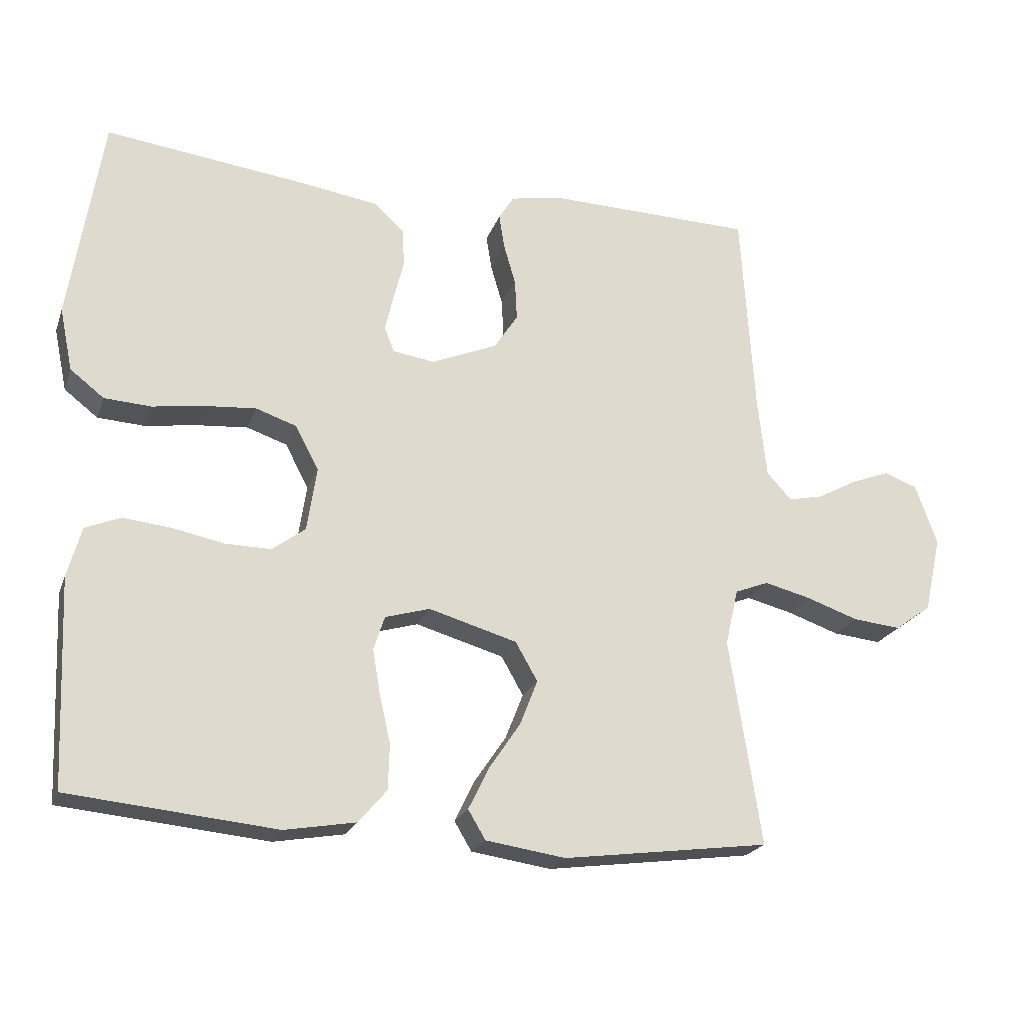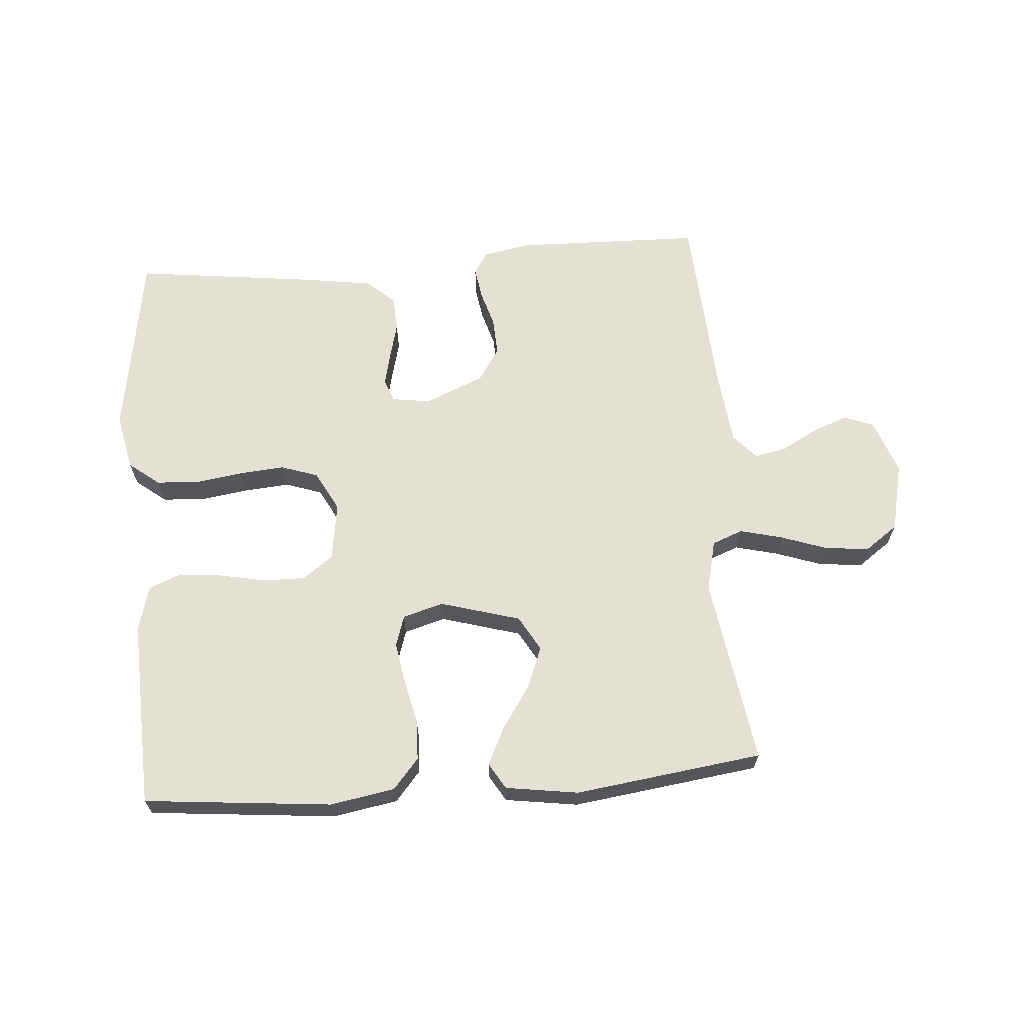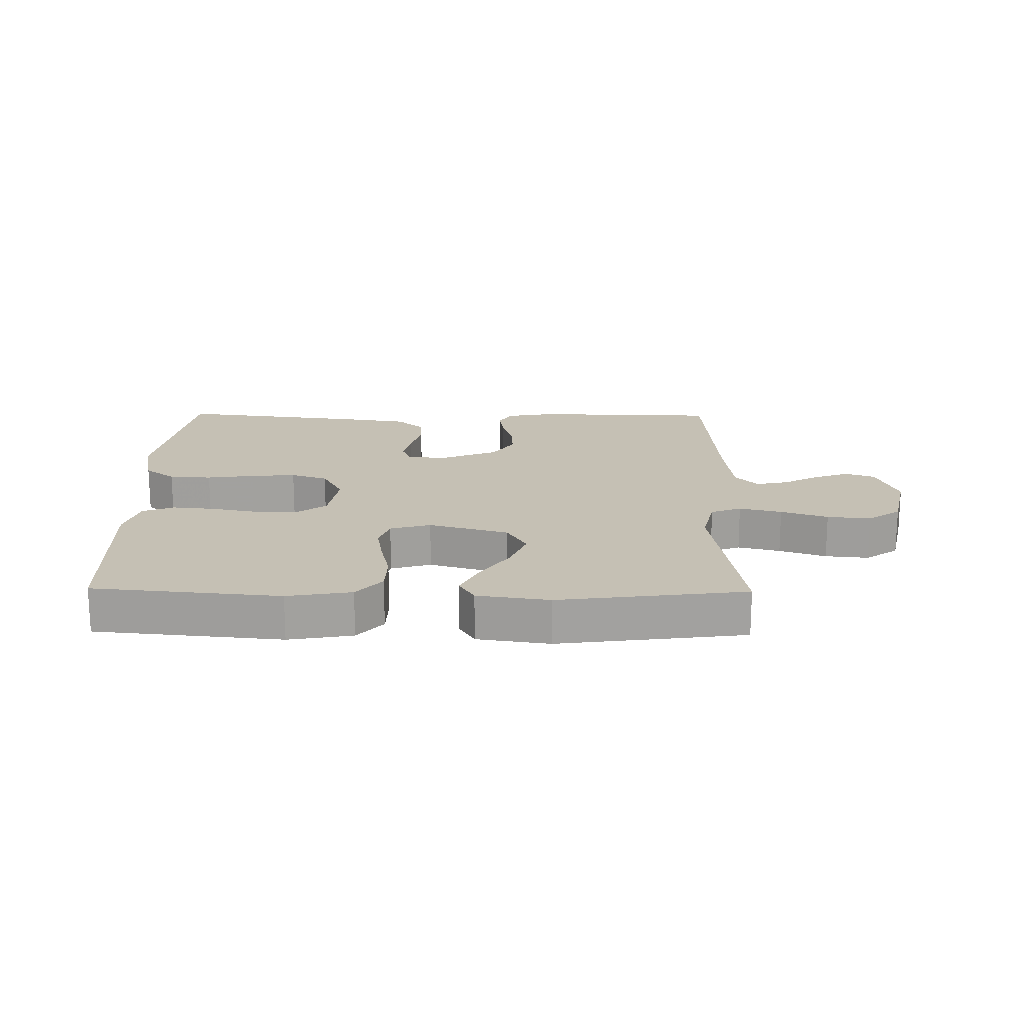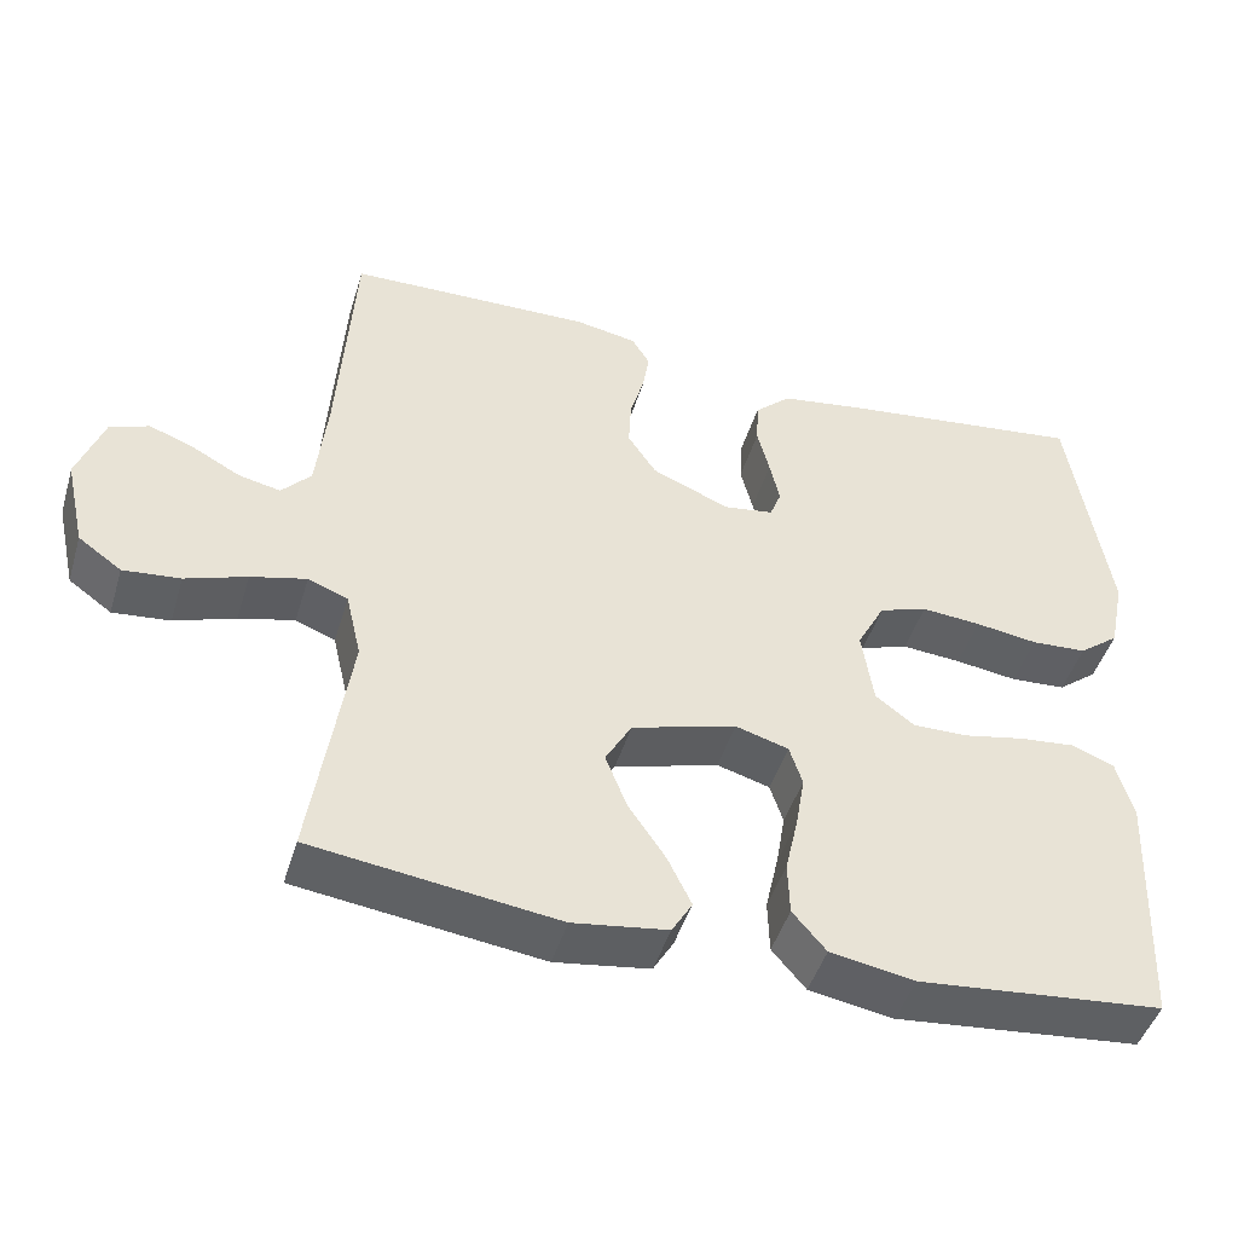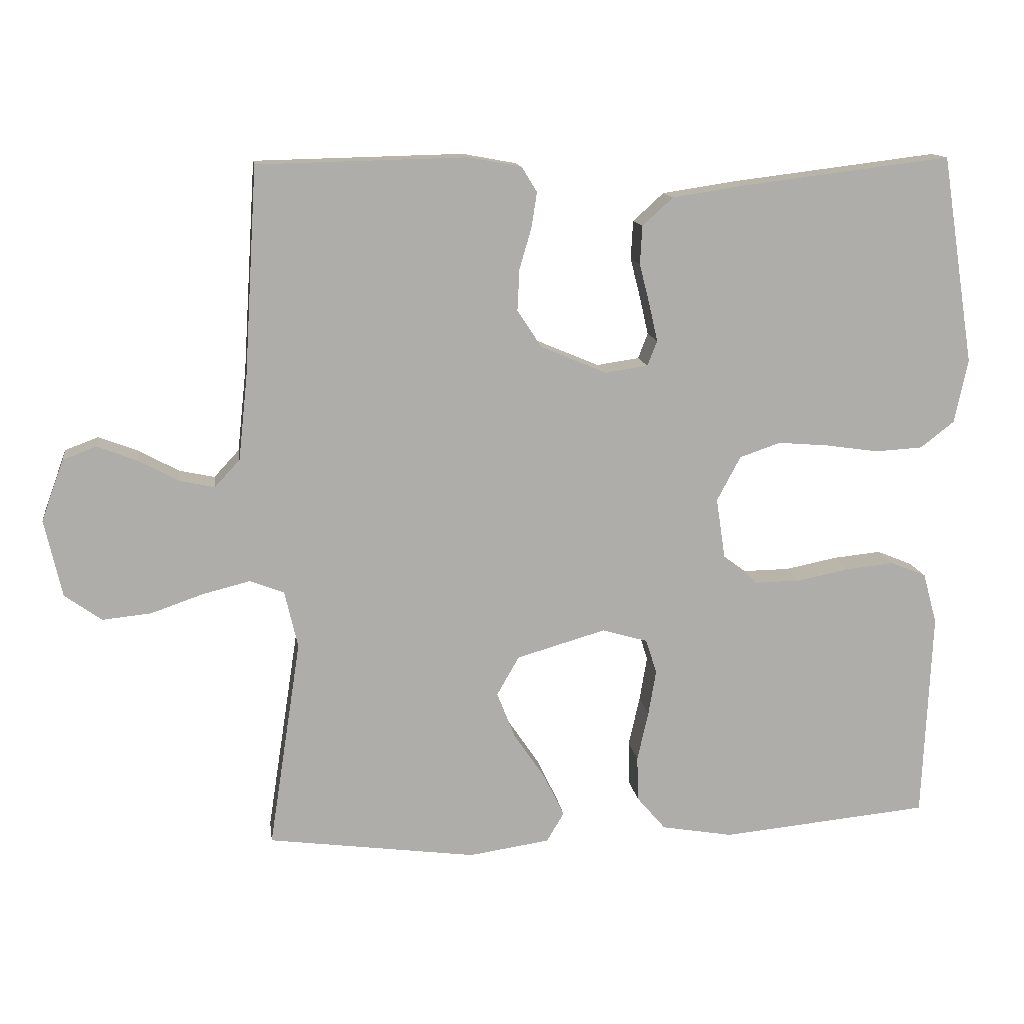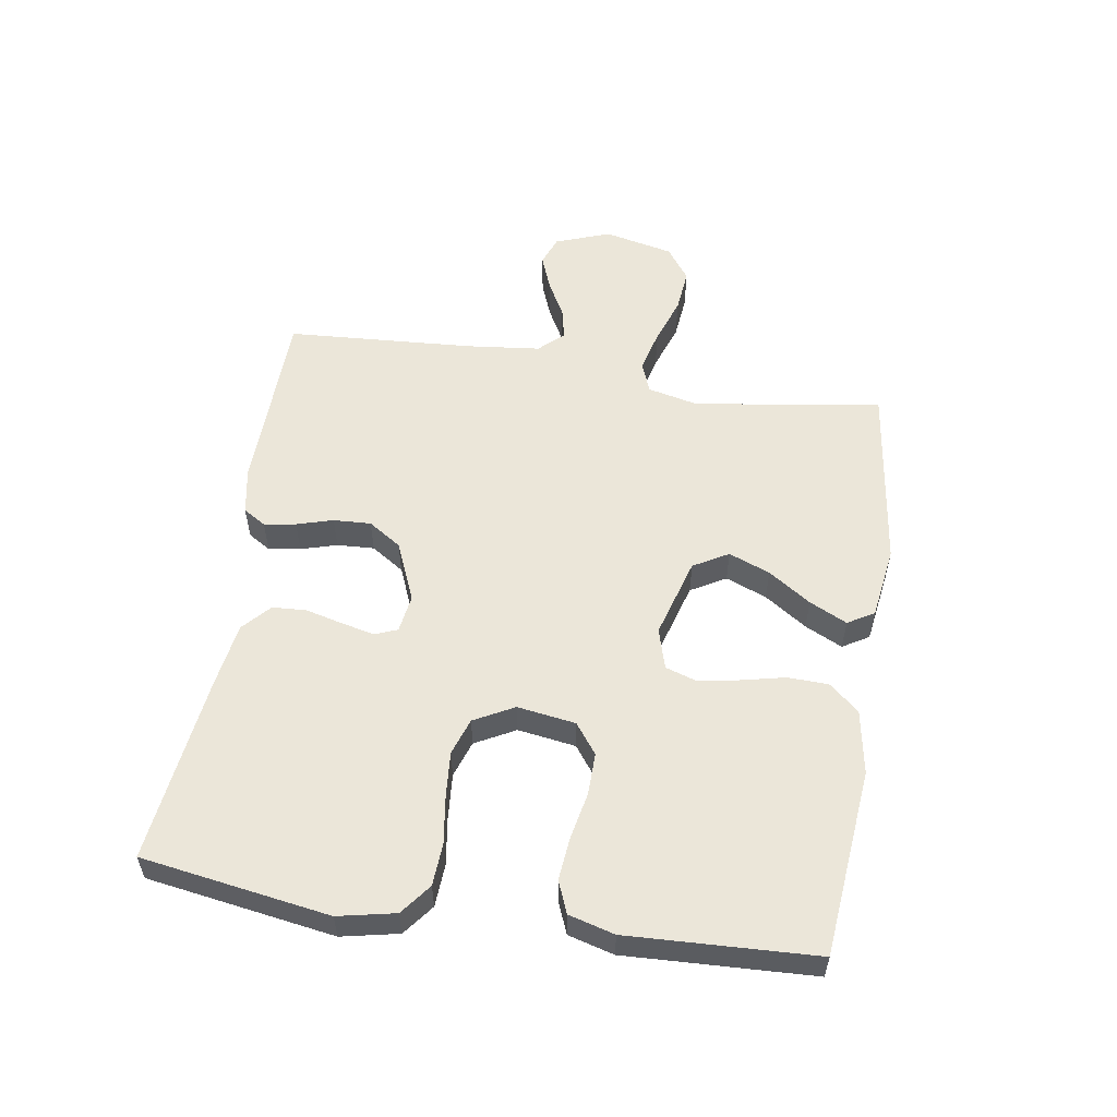
<metadata>
{"format":"obj","ext":"obj","renderer":"f3d","projection":"perspective","resolution":1024,"background":"white","views":[{"elev":-21.9,"azim":163.0,"up":"+Z"},{"elev":65.3,"azim":175.6,"up":"+Y"},{"elev":18.2,"azim":-179.2,"up":"+Y"},{"elev":-46.0,"azim":-16.6,"up":"+Z"},{"elev":13.1,"azim":-7.9,"up":"+Z"},{"elev":55.6,"azim":98.9,"up":"+Y"}]}
</metadata>
<code>
v -0.5 0.07 -0.5
v -0.454 0.07 -0.2
v -0.473 0.07 -0.118
v -0.522 0.07 -0.099
v -0.59 0.07 -0.116
v -0.665 0.07 -0.142
v -0.735 0.07 -0.149
v -0.788 0.07 -0.111
v -0.813 0.07 0
v -0.781 0.07 0.088
v -0.733 0.07 0.106
v -0.676 0.07 0.084
v -0.619 0.07 0.053
v -0.568 0.07 0.042
v -0.532 0.07 0.081
v -0.519 0.07 0.2
v -0.5 0.07 0.5
v -0.2 0.07 0.507
v -0.124 0.07 0.493
v -0.102 0.07 0.457
v -0.11 0.07 0.406
v -0.127 0.07 0.348
v -0.13 0.07 0.288
v -0.095 0.07 0.235
v 0 0.07 0.195
v 0.061 0.07 0.204
v 0.075 0.07 0.24
v 0.063 0.07 0.293
v 0.048 0.07 0.352
v 0.051 0.07 0.407
v 0.095 0.07 0.447
v 0.2 0.07 0.463
v 0.5 0.07 0.5
v 0.547 0.07 0.2
v 0.528 0.07 0.109
v 0.479 0.07 0.071
v 0.411 0.07 0.067
v 0.335 0.07 0.078
v 0.262 0.07 0.084
v 0.203 0.07 0.064
v 0.169 0.07 0
v 0.183 0.07 -0.093
v 0.231 0.07 -0.129
v 0.298 0.07 -0.128
v 0.373 0.07 -0.113
v 0.442 0.07 -0.106
v 0.493 0.07 -0.127
v 0.513 0.07 -0.2
v 0.5 0.07 -0.5
v 0.2 0.07 -0.529
v 0.097 0.07 -0.511
v 0.056 0.07 -0.463
v 0.054 0.07 -0.398
v 0.07 0.07 -0.327
v 0.081 0.07 -0.262
v 0.065 0.07 -0.213
v 0 0.07 -0.194
v -0.128 0.07 -0.231
v -0.16 0.07 -0.287
v -0.134 0.07 -0.353
v -0.088 0.07 -0.421
v -0.059 0.07 -0.481
v -0.084 0.07 -0.523
v -0.2 0.07 -0.54
v -0.5 0 -0.5
v -0.454 0 -0.2
v -0.473 0 -0.118
v -0.522 0 -0.099
v -0.59 0 -0.116
v -0.665 0 -0.142
v -0.735 0 -0.149
v -0.788 0 -0.111
v -0.813 0 0
v -0.781 0 0.088
v -0.733 0 0.106
v -0.676 0 0.084
v -0.619 0 0.053
v -0.568 0 0.042
v -0.532 0 0.081
v -0.519 0 0.2
v -0.5 0 0.5
v -0.2 0 0.507
v -0.124 0 0.493
v -0.102 0 0.457
v -0.11 0 0.406
v -0.127 0 0.348
v -0.13 0 0.288
v -0.095 0 0.235
v 0 0 0.195
v 0.061 0 0.204
v 0.075 0 0.24
v 0.063 0 0.293
v 0.048 0 0.352
v 0.051 0 0.407
v 0.095 0 0.447
v 0.2 0 0.463
v 0.5 0 0.5
v 0.547 0 0.2
v 0.528 0 0.109
v 0.479 0 0.071
v 0.411 0 0.067
v 0.335 0 0.078
v 0.262 0 0.084
v 0.203 0 0.064
v 0.169 0 0
v 0.183 0 -0.093
v 0.231 0 -0.129
v 0.298 0 -0.128
v 0.373 0 -0.113
v 0.442 0 -0.106
v 0.493 0 -0.127
v 0.513 0 -0.2
v 0.5 0 -0.5
v 0.2 0 -0.529
v 0.097 0 -0.511
v 0.056 0 -0.463
v 0.054 0 -0.398
v 0.07 0 -0.327
v 0.081 0 -0.262
v 0.065 0 -0.213
v 0 0 -0.194
v -0.128 0 -0.231
v -0.16 0 -0.287
v -0.134 0 -0.353
v -0.088 0 -0.421
v -0.059 0 -0.481
v -0.084 0 -0.523
v -0.2 0 -0.54
f 64 1 2
f 63 64 2
f 62 63 2
f 61 62 2
f 60 61 2
f 59 60 2 3
f 58 59 3
f 57 58 3 4
f 52 53 54
f 51 52 54
f 50 51 54
f 49 50 54
f 48 49 54
f 47 48 54
f 46 47 54
f 45 46 54
f 44 45 54
f 43 44 54 55
f 42 43 55 56
f 36 37 38
f 35 36 38
f 34 35 38
f 33 34 38
f 32 33 38
f 31 32 38
f 30 31 38
f 29 30 38
f 28 29 38
f 27 28 38 39
f 26 27 39 40
f 20 21 22
f 19 20 22
f 18 19 22
f 17 18 22
f 16 17 22
f 15 16 22 23
f 14 15 23 24
f 11 12 13
f 10 11 13
f 9 10 13
f 8 9 13
f 7 8 13
f 6 7 13
f 5 6 13
f 4 5 13 14
f 14 24 25
f 4 14 25
f 57 4 25
f 57 25 26
f 56 57 26
f 42 56 26
f 41 42 26
f 26 40 41
f 66 65 128
f 66 128 127
f 66 127 126
f 66 126 125
f 66 125 124
f 67 66 124 123
f 67 123 122
f 68 67 122 121
f 118 117 116
f 118 116 115
f 118 115 114
f 118 114 113
f 118 113 112
f 118 112 111
f 118 111 110
f 118 110 109
f 118 109 108
f 119 118 108 107
f 120 119 107 106
f 102 101 100
f 102 100 99
f 102 99 98
f 102 98 97
f 102 97 96
f 102 96 95
f 102 95 94
f 102 94 93
f 102 93 92
f 103 102 92 91
f 104 103 91 90
f 86 85 84
f 86 84 83
f 86 83 82
f 86 82 81
f 86 81 80
f 87 86 80 79
f 88 87 79 78
f 77 76 75
f 77 75 74
f 77 74 73
f 77 73 72
f 77 72 71
f 77 71 70
f 77 70 69
f 78 77 69 68
f 89 88 78
f 89 78 68
f 89 68 121
f 90 89 121
f 90 121 120
f 90 120 106
f 90 106 105
f 105 104 90
f 1 65 66 2
f 2 66 67 3
f 3 67 68 4
f 4 68 69 5
f 5 69 70 6
f 6 70 71 7
f 7 71 72 8
f 8 72 73 9
f 9 73 74 10
f 10 74 75 11
f 11 75 76 12
f 12 76 77 13
f 13 77 78 14
f 14 78 79 15
f 15 79 80 16
f 16 80 81 17
f 17 81 82 18
f 18 82 83 19
f 19 83 84 20
f 20 84 85 21
f 21 85 86 22
f 22 86 87 23
f 23 87 88 24
f 24 88 89 25
f 25 89 90 26
f 26 90 91 27
f 27 91 92 28
f 28 92 93 29
f 29 93 94 30
f 30 94 95 31
f 31 95 96 32
f 32 96 97 33
f 33 97 98 34
f 34 98 99 35
f 35 99 100 36
f 36 100 101 37
f 37 101 102 38
f 38 102 103 39
f 39 103 104 40
f 40 104 105 41
f 41 105 106 42
f 42 106 107 43
f 43 107 108 44
f 44 108 109 45
f 45 109 110 46
f 46 110 111 47
f 47 111 112 48
f 48 112 113 49
f 49 113 114 50
f 50 114 115 51
f 51 115 116 52
f 52 116 117 53
f 53 117 118 54
f 54 118 119 55
f 55 119 120 56
f 56 120 121 57
f 57 121 122 58
f 58 122 123 59
f 59 123 124 60
f 60 124 125 61
f 61 125 126 62
f 62 126 127 63
f 63 127 128 64
f 64 128 65 1

</code>
